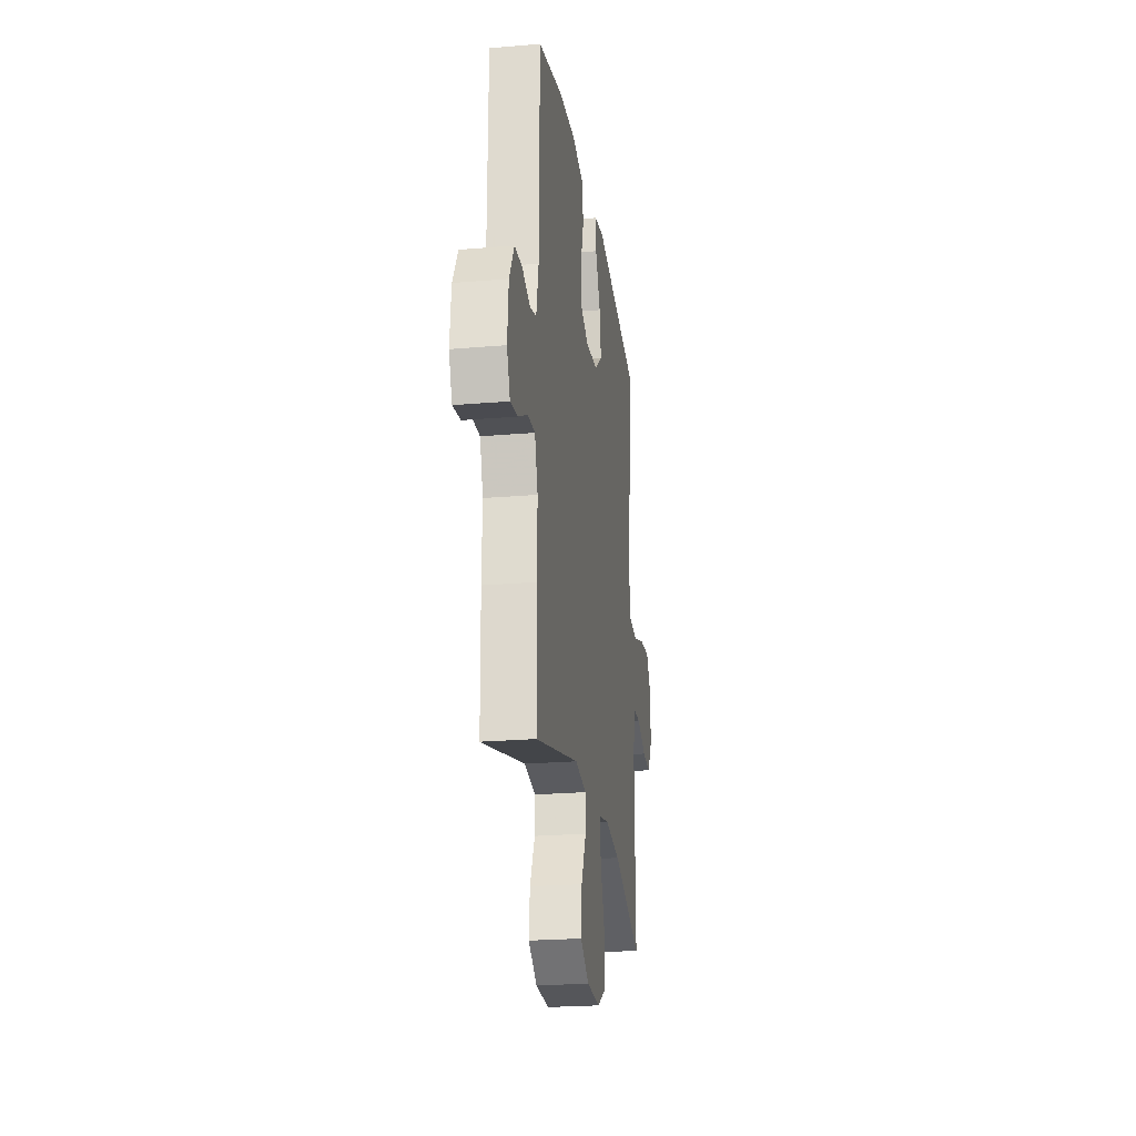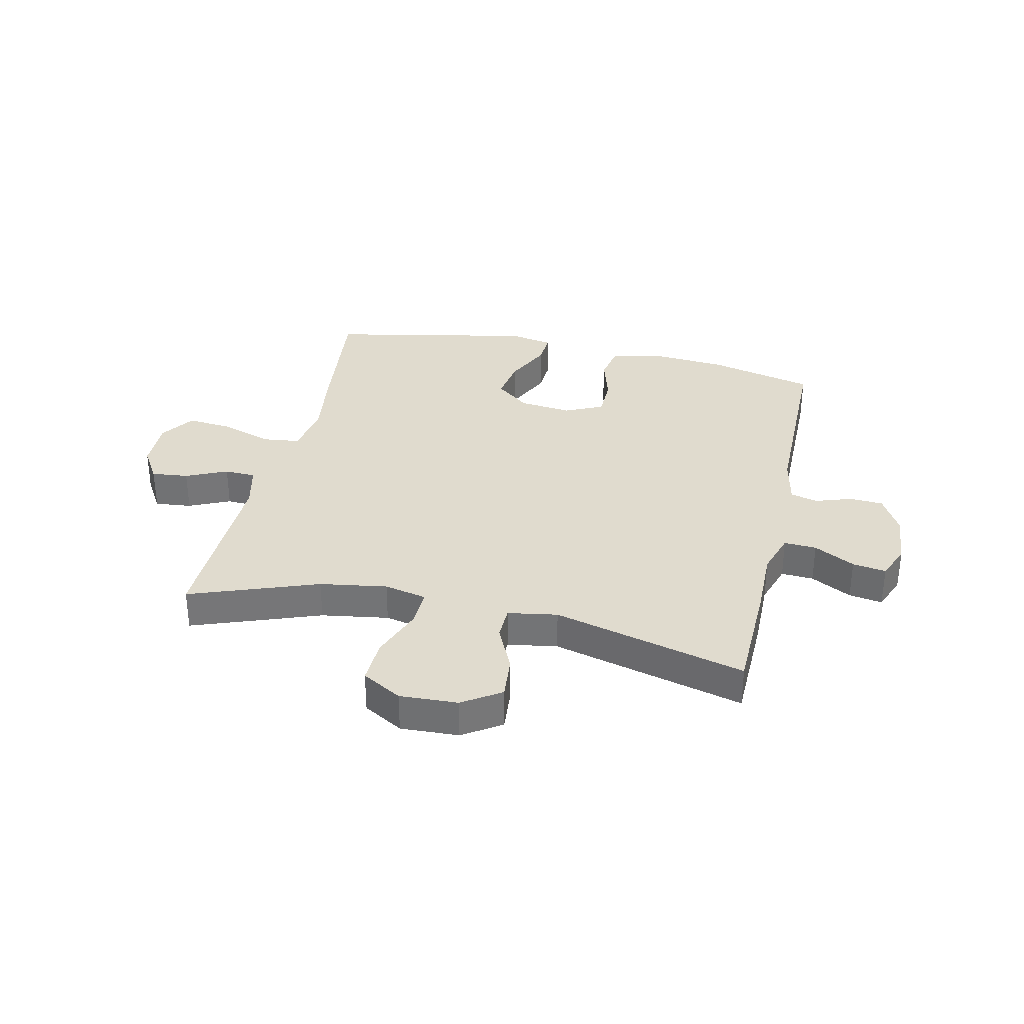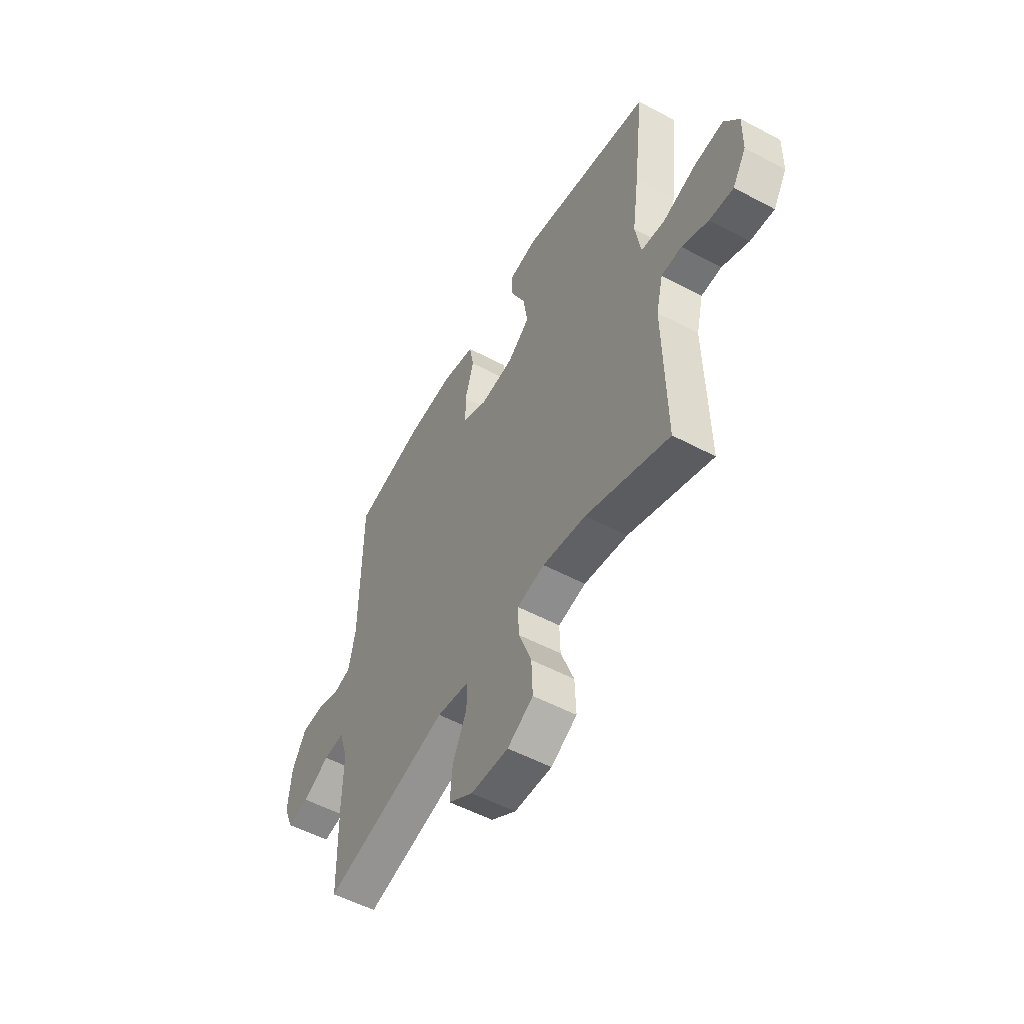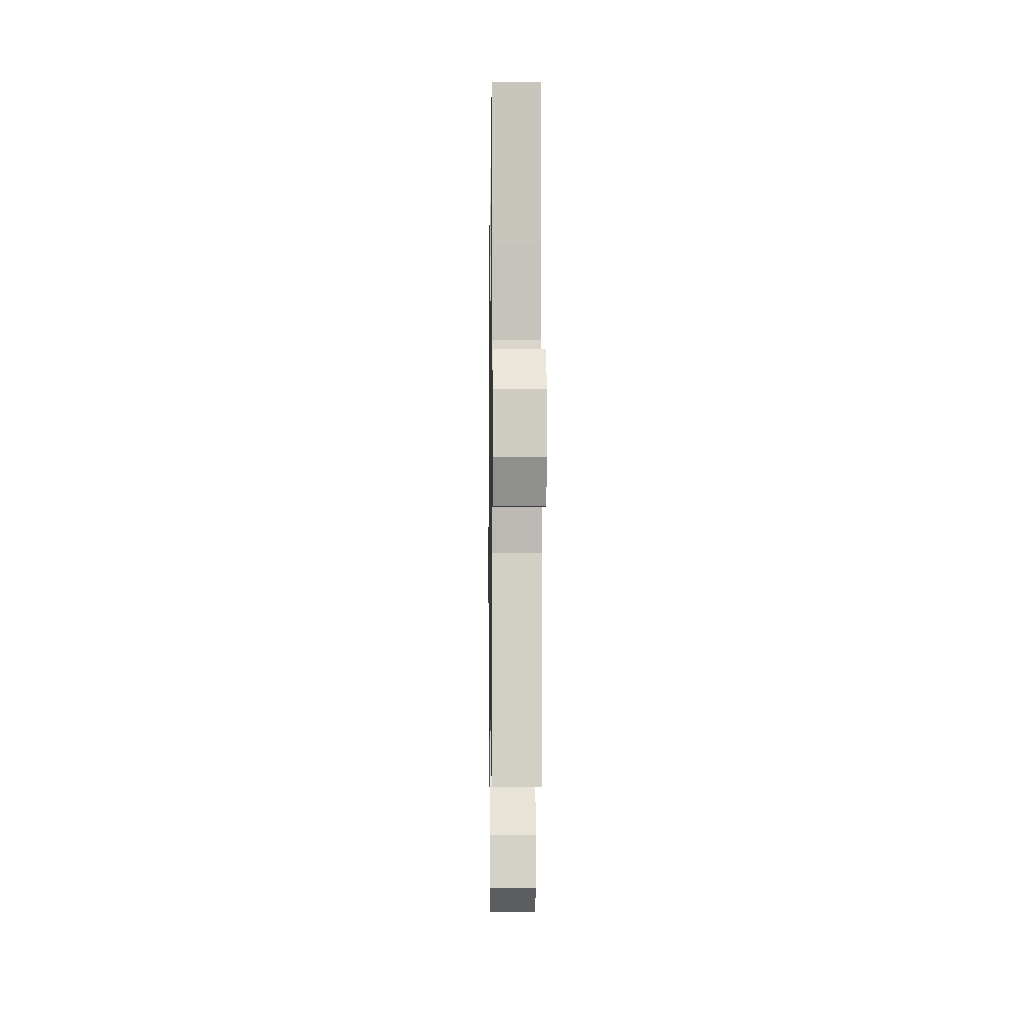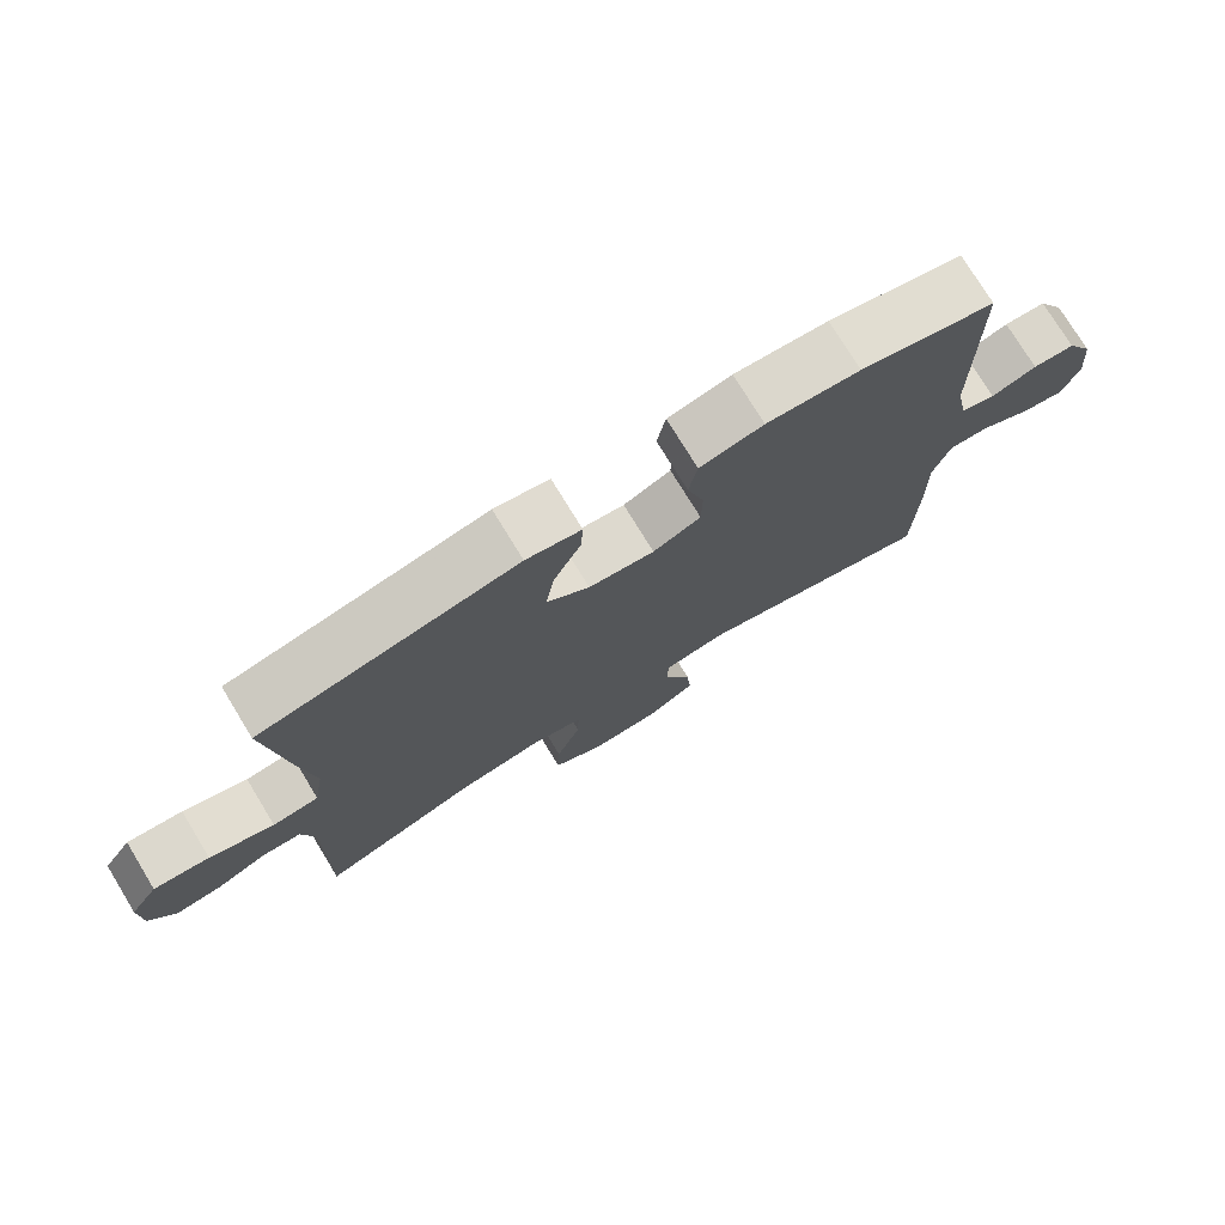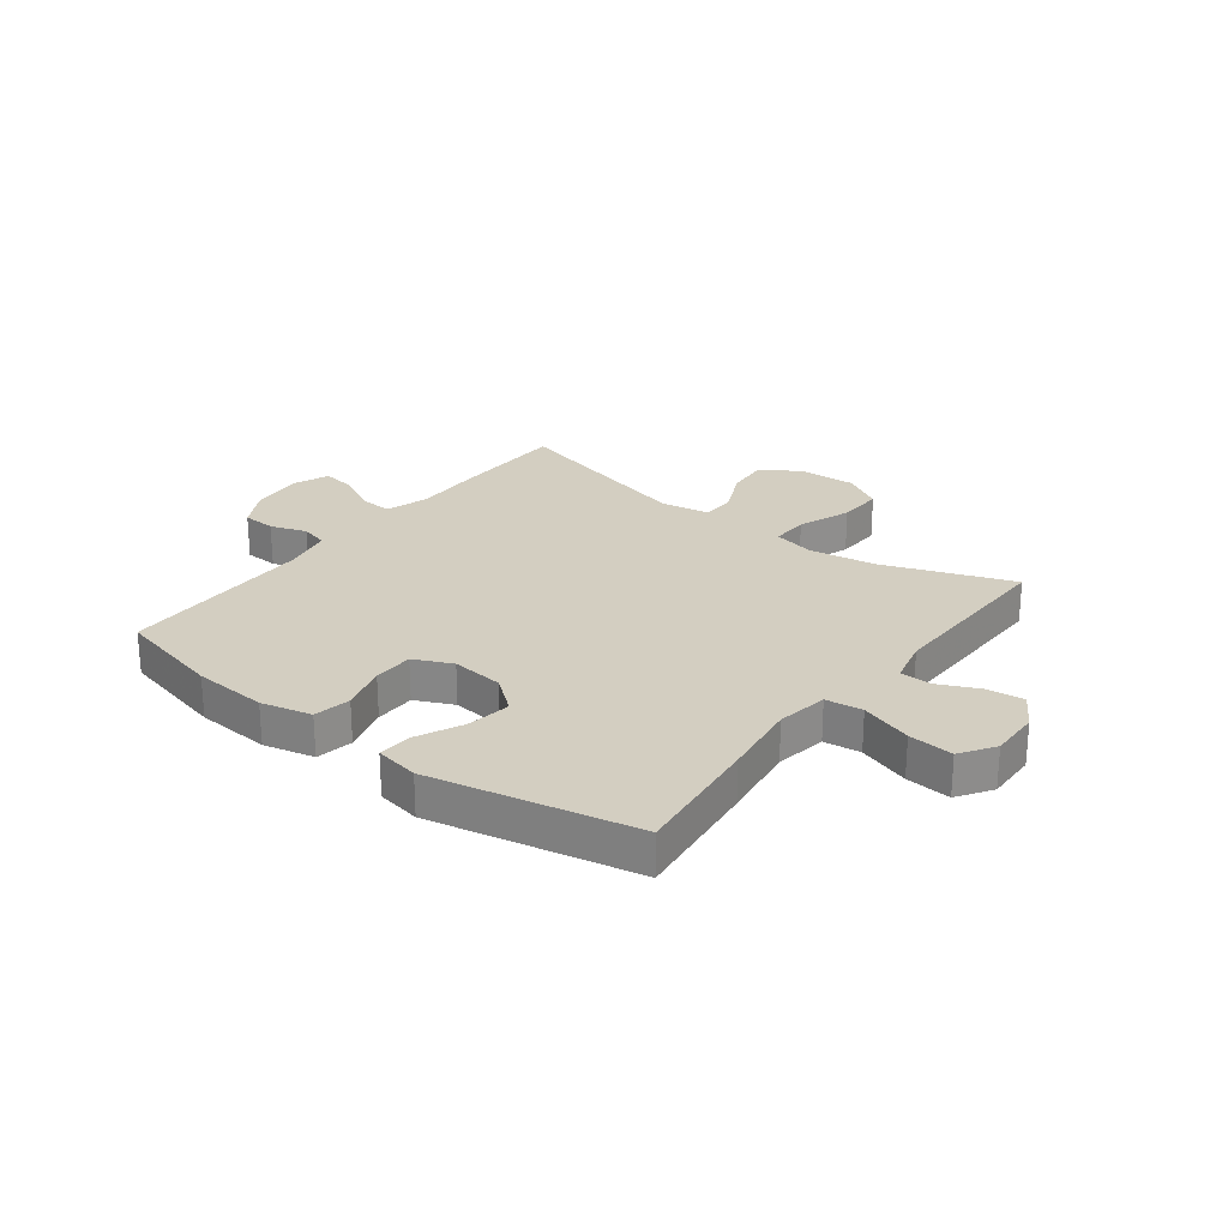
<metadata>
{"format":"obj","ext":"obj","renderer":"f3d","projection":"perspective","resolution":1024,"background":"white","views":[{"elev":-23.2,"azim":-81.7,"up":"+Z"},{"elev":33.5,"azim":-167.2,"up":"+Y"},{"elev":-53.8,"azim":60.4,"up":"+Z"},{"elev":-6.7,"azim":89.2,"up":"+Z"},{"elev":75.7,"azim":148.6,"up":"+Z"},{"elev":25.3,"azim":37.4,"up":"+Y"}]}
</metadata>
<code>
v -0.5 0.07 -0.5
v -0.504 0.07 -0.296
v -0.502 0.07 -0.176
v -0.526 0.07 -0.101
v -0.583 0.07 -0.104
v -0.655 0.07 -0.142
v -0.714 0.07 -0.151
v -0.739 0.07 -0.089
v -0.73 0.07 0.006
v -0.692 0.07 0.074
v -0.633 0.07 0.077
v -0.569 0.07 0.055
v -0.521 0.07 0.068
v -0.503 0.07 0.156
v -0.5 0.07 0.5
v -0.311 0.07 0.545
v -0.18 0.07 0.554
v -0.091 0.07 0.533
v -0.079 0.07 0.468
v -0.103 0.07 0.385
v -0.102 0.07 0.314
v -0.035 0.07 0.283
v 0.057 0.07 0.293
v 0.117 0.07 0.341
v 0.105 0.07 0.419
v 0.066 0.07 0.502
v 0.063 0.07 0.56
v 0.14 0.07 0.574
v 0.5 0.07 0.5
v 0.473 0.07 0.271
v 0.454 0.07 0.135
v 0.469 0.07 0.045
v 0.534 0.07 0.037
v 0.625 0.07 0.067
v 0.704 0.07 0.074
v 0.744 0.07 0.014
v 0.742 0.07 -0.075
v 0.705 0.07 -0.135
v 0.64 0.07 -0.128
v 0.568 0.07 -0.095
v 0.513 0.07 -0.097
v 0.494 0.07 -0.176
v 0.5 0.07 -0.5
v 0.275 0.07 -0.417
v 0.157 0.07 -0.398
v 0.082 0.07 -0.414
v 0.084 0.07 -0.481
v 0.119 0.07 -0.574
v 0.122 0.07 -0.654
v 0.052 0.07 -0.694
v -0.05 0.07 -0.689
v -0.117 0.07 -0.645
v -0.11 0.07 -0.569
v -0.072 0.07 -0.487
v -0.073 0.07 -0.428
v -0.16 0.07 -0.413
v -0.5 0 -0.5
v -0.504 0 -0.296
v -0.502 0 -0.176
v -0.526 0 -0.101
v -0.583 0 -0.104
v -0.655 0 -0.142
v -0.714 0 -0.151
v -0.739 0 -0.089
v -0.73 0 0.006
v -0.692 0 0.074
v -0.633 0 0.077
v -0.569 0 0.055
v -0.521 0 0.068
v -0.503 0 0.156
v -0.5 0 0.5
v -0.311 0 0.545
v -0.18 0 0.554
v -0.091 0 0.533
v -0.079 0 0.468
v -0.103 0 0.385
v -0.102 0 0.314
v -0.035 0 0.283
v 0.057 0 0.293
v 0.117 0 0.341
v 0.105 0 0.419
v 0.066 0 0.502
v 0.063 0 0.56
v 0.14 0 0.574
v 0.5 0 0.5
v 0.473 0 0.271
v 0.454 0 0.135
v 0.469 0 0.045
v 0.534 0 0.037
v 0.625 0 0.067
v 0.704 0 0.074
v 0.744 0 0.014
v 0.742 0 -0.075
v 0.705 0 -0.135
v 0.64 0 -0.128
v 0.568 0 -0.095
v 0.513 0 -0.097
v 0.494 0 -0.176
v 0.5 0 -0.5
v 0.275 0 -0.417
v 0.157 0 -0.398
v 0.082 0 -0.414
v 0.084 0 -0.481
v 0.119 0 -0.574
v 0.122 0 -0.654
v 0.052 0 -0.694
v -0.05 0 -0.689
v -0.117 0 -0.645
v -0.11 0 -0.569
v -0.072 0 -0.487
v -0.073 0 -0.428
v -0.16 0 -0.413
f 52 53 54
f 51 52 54
f 50 51 54
f 49 50 54
f 48 49 54
f 47 48 54
f 46 47 54 55
f 45 46 55 56
f 42 43 44
f 41 42 44 45
f 38 39 40
f 37 38 40
f 36 37 40
f 35 36 40
f 34 35 40
f 33 34 40
f 32 33 40 41
f 29 30 31
f 28 29 31
f 27 28 31
f 26 27 31
f 25 26 31
f 24 25 31 32
f 41 45 56
f 32 41 56
f 24 32 56
f 23 24 56
f 18 19 20
f 17 18 20
f 16 17 20
f 15 16 20
f 14 15 20
f 13 14 20 21
f 10 11 12
f 9 10 12
f 8 9 12
f 7 8 12
f 6 7 12
f 5 6 12
f 4 5 12 13
f 13 21 22
f 4 13 22
f 3 4 22
f 22 23 56
f 3 22 56
f 2 3 56
f 1 2 56
f 110 109 108
f 110 108 107
f 110 107 106
f 110 106 105
f 110 105 104
f 110 104 103
f 111 110 103 102
f 112 111 102 101
f 100 99 98
f 101 100 98 97
f 96 95 94
f 96 94 93
f 96 93 92
f 96 92 91
f 96 91 90
f 96 90 89
f 97 96 89 88
f 87 86 85
f 87 85 84
f 87 84 83
f 87 83 82
f 87 82 81
f 88 87 81 80
f 112 101 97
f 112 97 88
f 112 88 80
f 112 80 79
f 76 75 74
f 76 74 73
f 76 73 72
f 76 72 71
f 76 71 70
f 77 76 70 69
f 68 67 66
f 68 66 65
f 68 65 64
f 68 64 63
f 68 63 62
f 68 62 61
f 69 68 61 60
f 78 77 69
f 78 69 60
f 78 60 59
f 112 79 78
f 112 78 59
f 112 59 58
f 112 58 57
f 1 57 58 2
f 2 58 59 3
f 3 59 60 4
f 4 60 61 5
f 5 61 62 6
f 6 62 63 7
f 7 63 64 8
f 8 64 65 9
f 9 65 66 10
f 10 66 67 11
f 11 67 68 12
f 12 68 69 13
f 13 69 70 14
f 14 70 71 15
f 15 71 72 16
f 16 72 73 17
f 17 73 74 18
f 18 74 75 19
f 19 75 76 20
f 20 76 77 21
f 21 77 78 22
f 22 78 79 23
f 23 79 80 24
f 24 80 81 25
f 25 81 82 26
f 26 82 83 27
f 27 83 84 28
f 28 84 85 29
f 29 85 86 30
f 30 86 87 31
f 31 87 88 32
f 32 88 89 33
f 33 89 90 34
f 34 90 91 35
f 35 91 92 36
f 36 92 93 37
f 37 93 94 38
f 38 94 95 39
f 39 95 96 40
f 40 96 97 41
f 41 97 98 42
f 42 98 99 43
f 43 99 100 44
f 44 100 101 45
f 45 101 102 46
f 46 102 103 47
f 47 103 104 48
f 48 104 105 49
f 49 105 106 50
f 50 106 107 51
f 51 107 108 52
f 52 108 109 53
f 53 109 110 54
f 54 110 111 55
f 55 111 112 56
f 56 112 57 1

</code>
